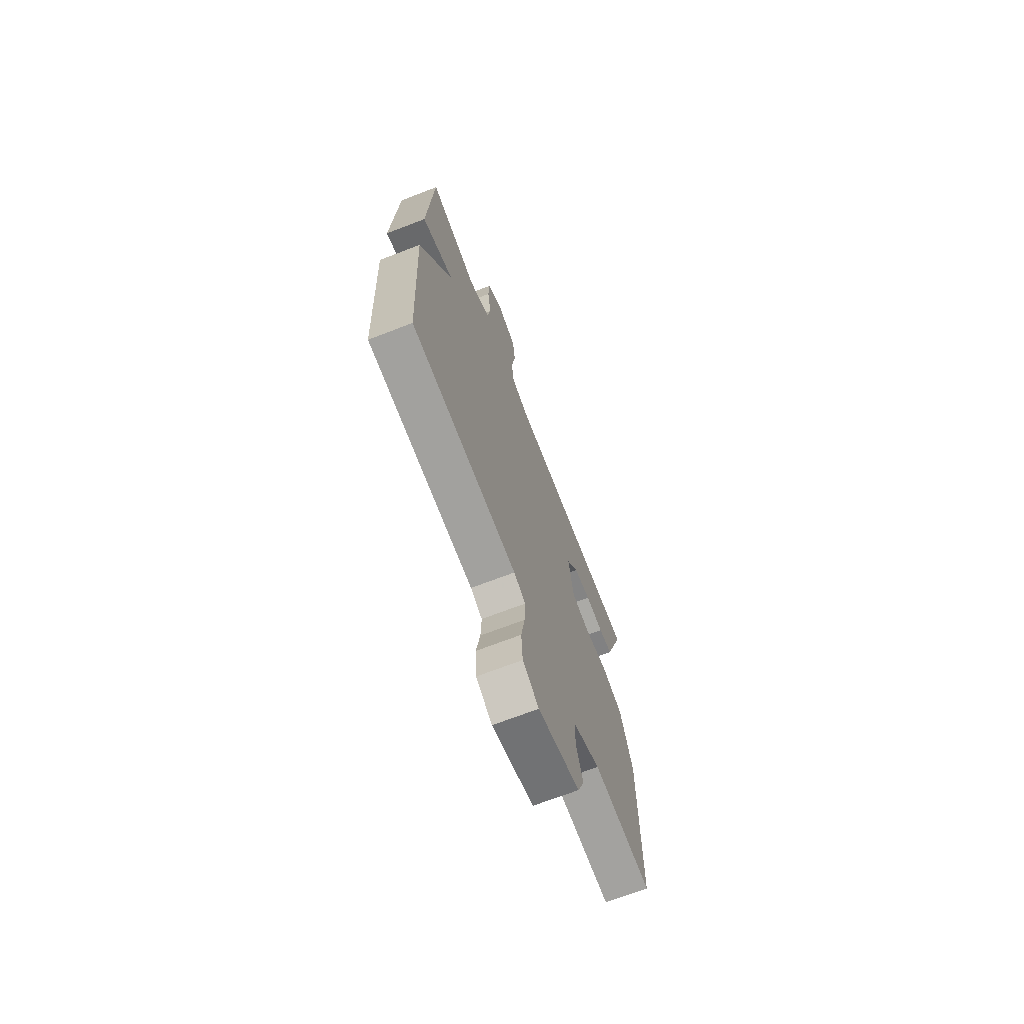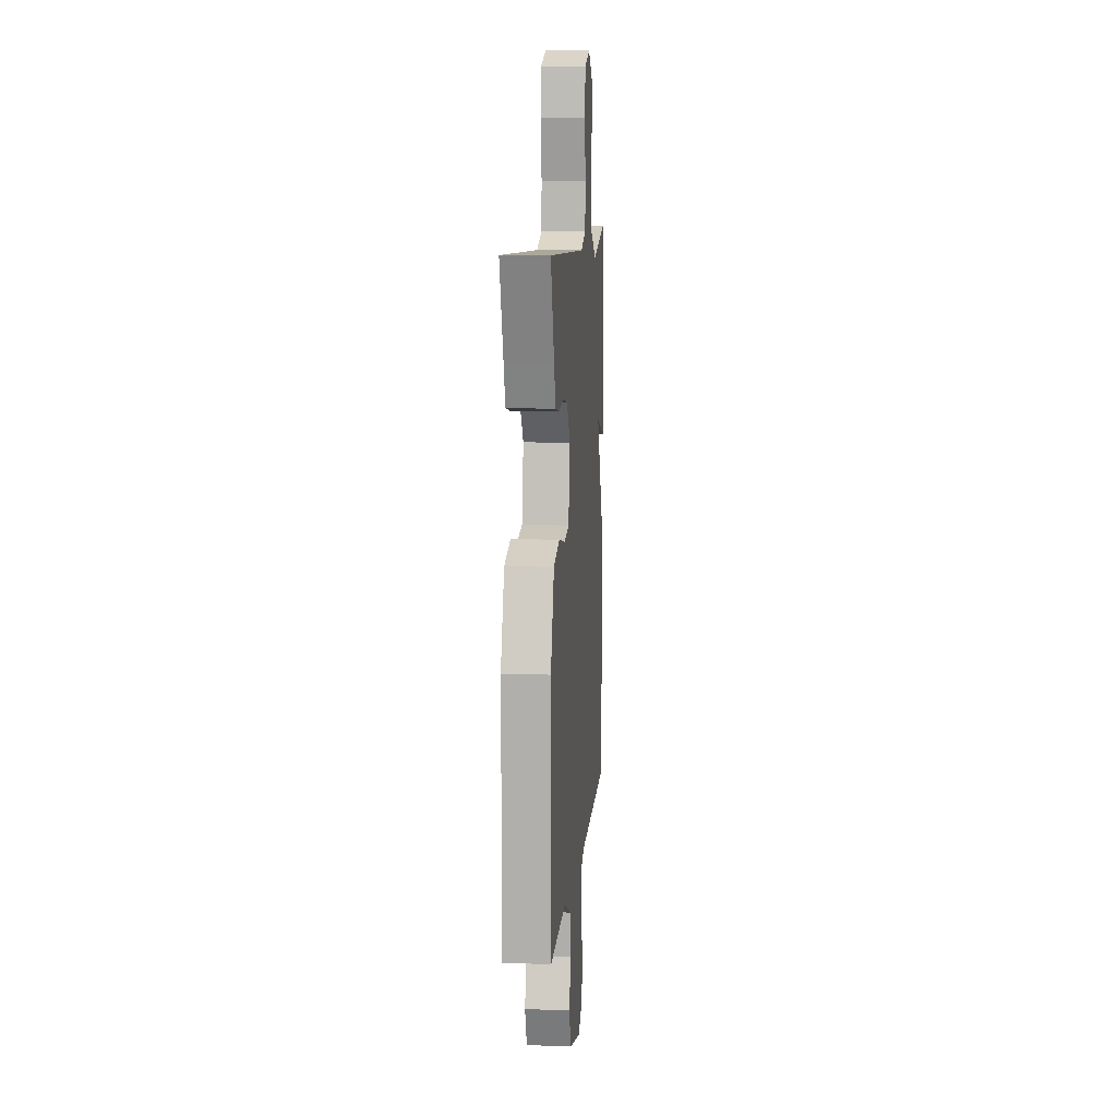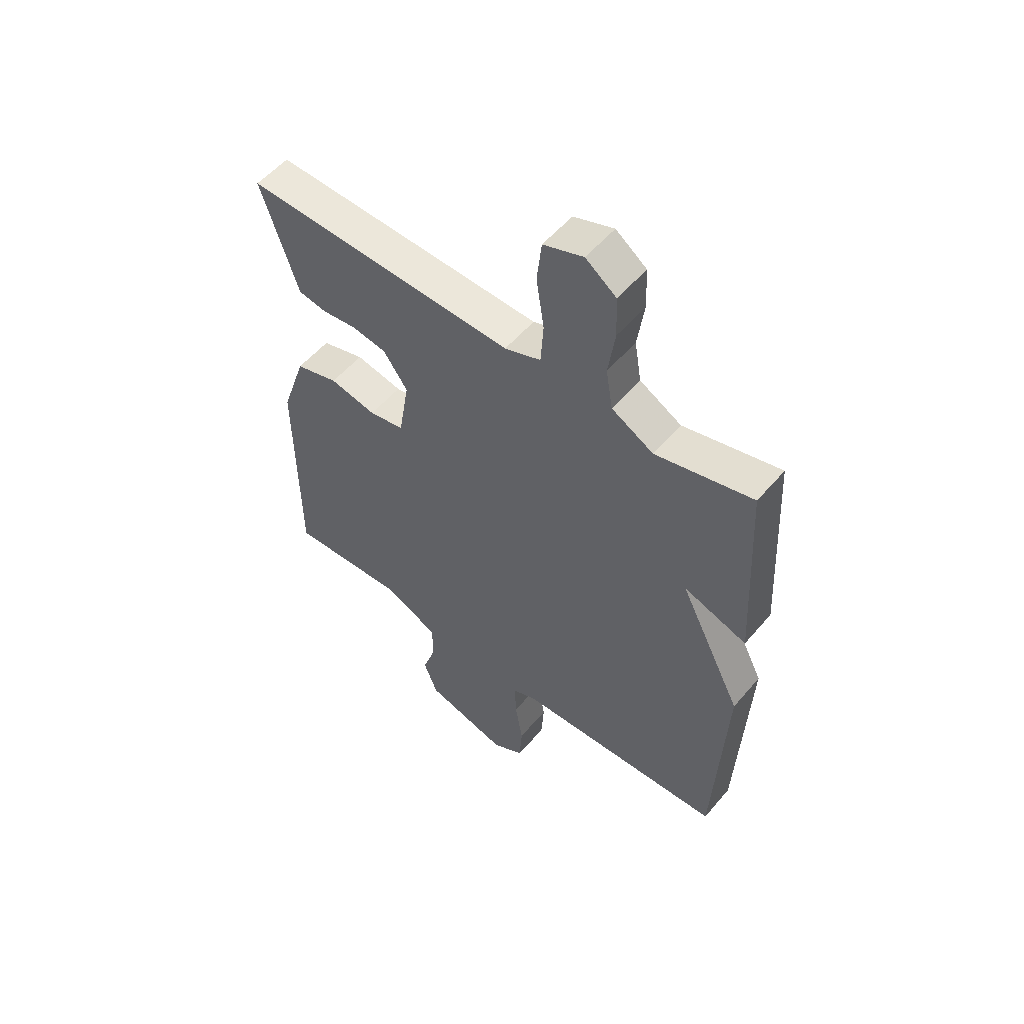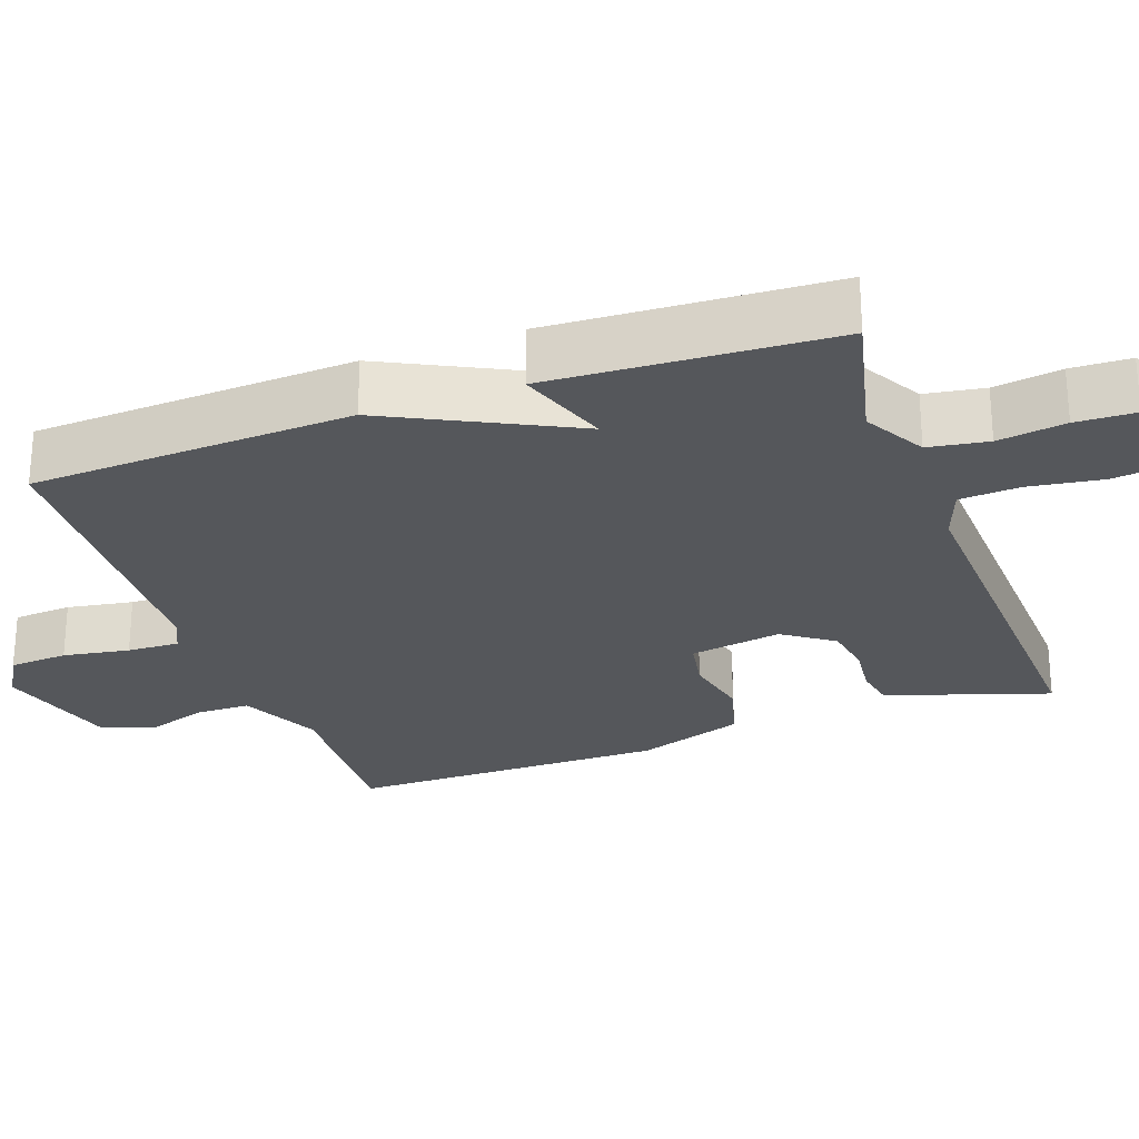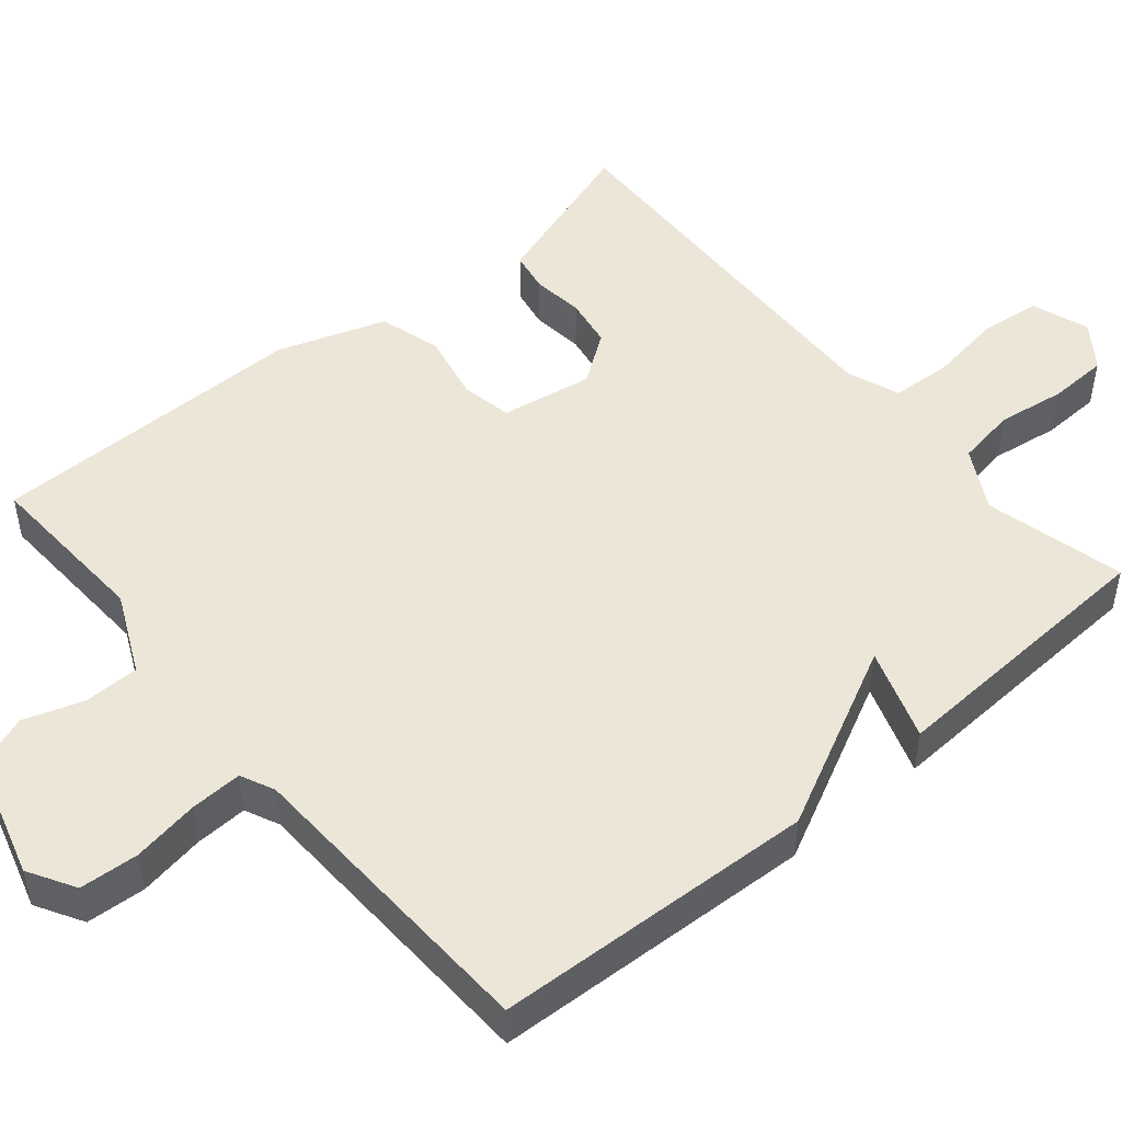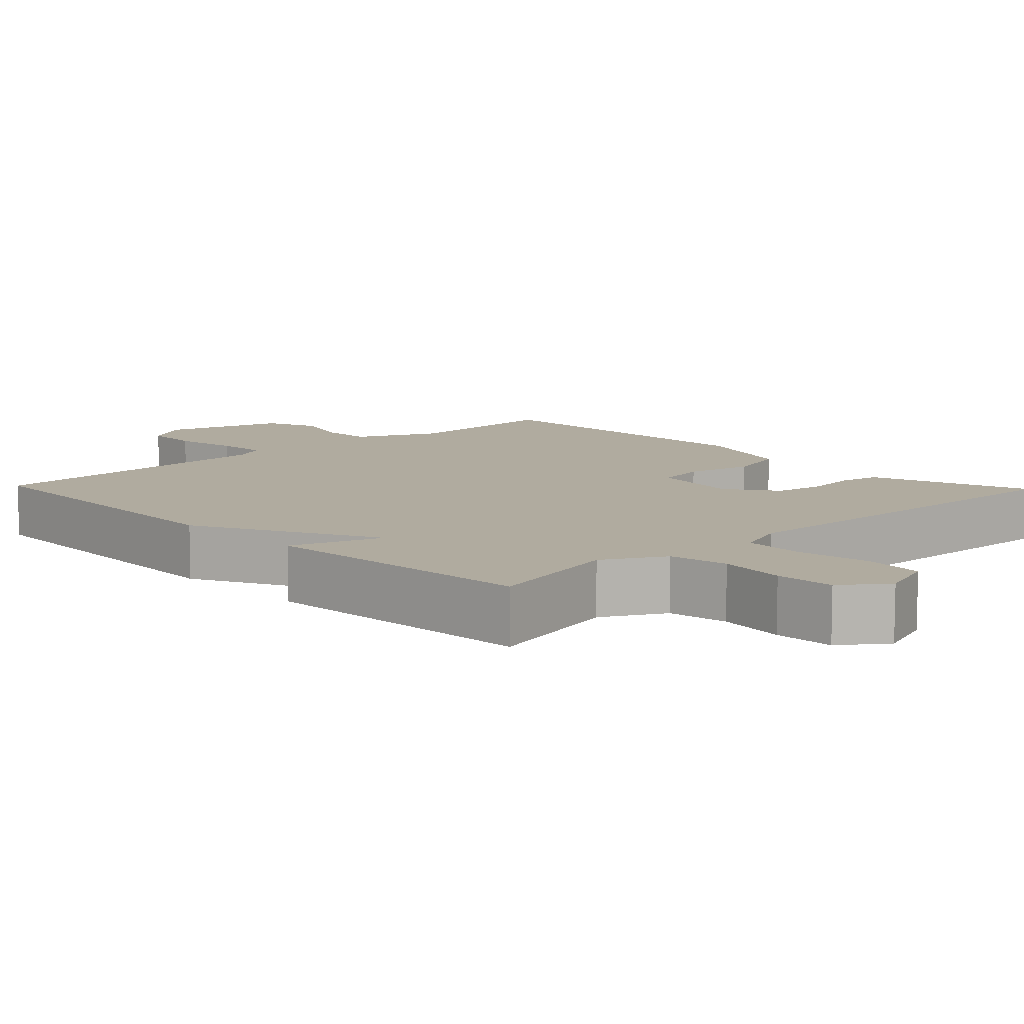
<metadata>
{"format":"obj","ext":"obj","renderer":"f3d","projection":"perspective","resolution":1024,"background":"white","views":[{"elev":-70.0,"azim":-68.9,"up":"+Z"},{"elev":10.5,"azim":95.1,"up":"+Z"},{"elev":54.7,"azim":-140.5,"up":"+Z"},{"elev":-26.4,"azim":-70.1,"up":"+Y"},{"elev":49.0,"azim":-130.0,"up":"+Y"},{"elev":9.7,"azim":-43.8,"up":"+Y"}]}
</metadata>
<code>
v 0.5 0.07 -0.5
v 0.274 0.07 -0.489
v 0.167 0.07 -0.539
v 0.166 0.07 -0.612
v 0.192 0.07 -0.691
v 0.165 0.07 -0.762
v 0.004 0.07 -0.808
v -0.058 0.07 -0.772
v -0.063 0.07 -0.694
v -0.048 0.07 -0.606
v -0.045 0.07 -0.537
v -0.09 0.07 -0.516
v -0.5 0.07 -0.5
v -0.52 0.07 -0.074
v -0.398 0.07 0.168
v -0.52 0.07 0.126
v -0.5 0.07 0.5
v -0.313 0.07 0.455
v -0.232 0.07 0.5
v -0.219 0.07 0.579
v -0.232 0.07 0.669
v -0.229 0.07 0.748
v -0.17 0.07 0.792
v -0.093 0.07 0.765
v -0.084 0.07 0.685
v -0.099 0.07 0.587
v -0.094 0.07 0.507
v -0.024 0.07 0.481
v 0.5 0.07 0.5
v 0.45 0.07 0.349
v 0.429 0.07 0.285
v 0.375 0.07 0.275
v 0.306 0.07 0.283
v 0.24 0.07 0.272
v 0.193 0.07 0.206
v 0.213 0.07 0.084
v 0.281 0.07 0.071
v 0.371 0.07 0.09
v 0.454 0.07 0.066
v 0.502 0.07 -0.077
v 0.5 0 -0.5
v 0.274 0 -0.489
v 0.167 0 -0.539
v 0.166 0 -0.612
v 0.192 0 -0.691
v 0.165 0 -0.762
v 0.004 0 -0.808
v -0.058 0 -0.772
v -0.063 0 -0.694
v -0.048 0 -0.606
v -0.045 0 -0.537
v -0.09 0 -0.516
v -0.5 0 -0.5
v -0.52 0 -0.074
v -0.398 0 0.168
v -0.52 0 0.126
v -0.5 0 0.5
v -0.313 0 0.455
v -0.232 0 0.5
v -0.219 0 0.579
v -0.232 0 0.669
v -0.229 0 0.748
v -0.17 0 0.792
v -0.093 0 0.765
v -0.084 0 0.685
v -0.099 0 0.587
v -0.094 0 0.507
v -0.024 0 0.481
v 0.5 0 0.5
v 0.45 0 0.349
v 0.429 0 0.285
v 0.375 0 0.275
v 0.306 0 0.283
v 0.24 0 0.272
v 0.193 0 0.206
v 0.213 0 0.084
v 0.281 0 0.071
v 0.371 0 0.09
v 0.454 0 0.066
v 0.502 0 -0.077
f 40 1 2
f 39 40 2
f 38 39 2
f 37 38 2
f 36 37 2 3
f 35 36 3
f 30 31 32 33
f 30 33 34
f 29 30 34
f 28 29 34
f 27 28 34 35
f 24 25 26
f 23 24 26
f 22 23 26
f 21 22 26
f 20 21 26
f 19 20 26 27
f 27 35 3
f 19 27 3
f 18 19 3
f 15 16 17 18
f 12 13 14 15
f 18 3 4
f 15 18 4
f 12 15 4
f 11 12 4
f 8 9 10
f 7 8 10
f 7 10 11
f 6 7 11
f 5 6 11
f 4 5 11
f 42 41 80
f 42 80 79
f 42 79 78
f 42 78 77
f 43 42 77 76
f 43 76 75
f 73 72 71 70
f 74 73 70
f 74 70 69
f 74 69 68
f 75 74 68 67
f 66 65 64
f 66 64 63
f 66 63 62
f 66 62 61
f 66 61 60
f 67 66 60 59
f 43 75 67
f 43 67 59
f 43 59 58
f 58 57 56 55
f 55 54 53 52
f 44 43 58
f 44 58 55
f 44 55 52
f 44 52 51
f 50 49 48
f 50 48 47
f 51 50 47
f 51 47 46
f 51 46 45
f 51 45 44
f 1 41 42 2
f 2 42 43 3
f 3 43 44 4
f 4 44 45 5
f 5 45 46 6
f 6 46 47 7
f 7 47 48 8
f 8 48 49 9
f 9 49 50 10
f 10 50 51 11
f 11 51 52 12
f 12 52 53 13
f 13 53 54 14
f 14 54 55 15
f 15 55 56 16
f 16 56 57 17
f 17 57 58 18
f 18 58 59 19
f 19 59 60 20
f 20 60 61 21
f 21 61 62 22
f 22 62 63 23
f 23 63 64 24
f 24 64 65 25
f 25 65 66 26
f 26 66 67 27
f 27 67 68 28
f 28 68 69 29
f 29 69 70 30
f 30 70 71 31
f 31 71 72 32
f 32 72 73 33
f 33 73 74 34
f 34 74 75 35
f 35 75 76 36
f 36 76 77 37
f 37 77 78 38
f 38 78 79 39
f 39 79 80 40
f 40 80 41 1

</code>
